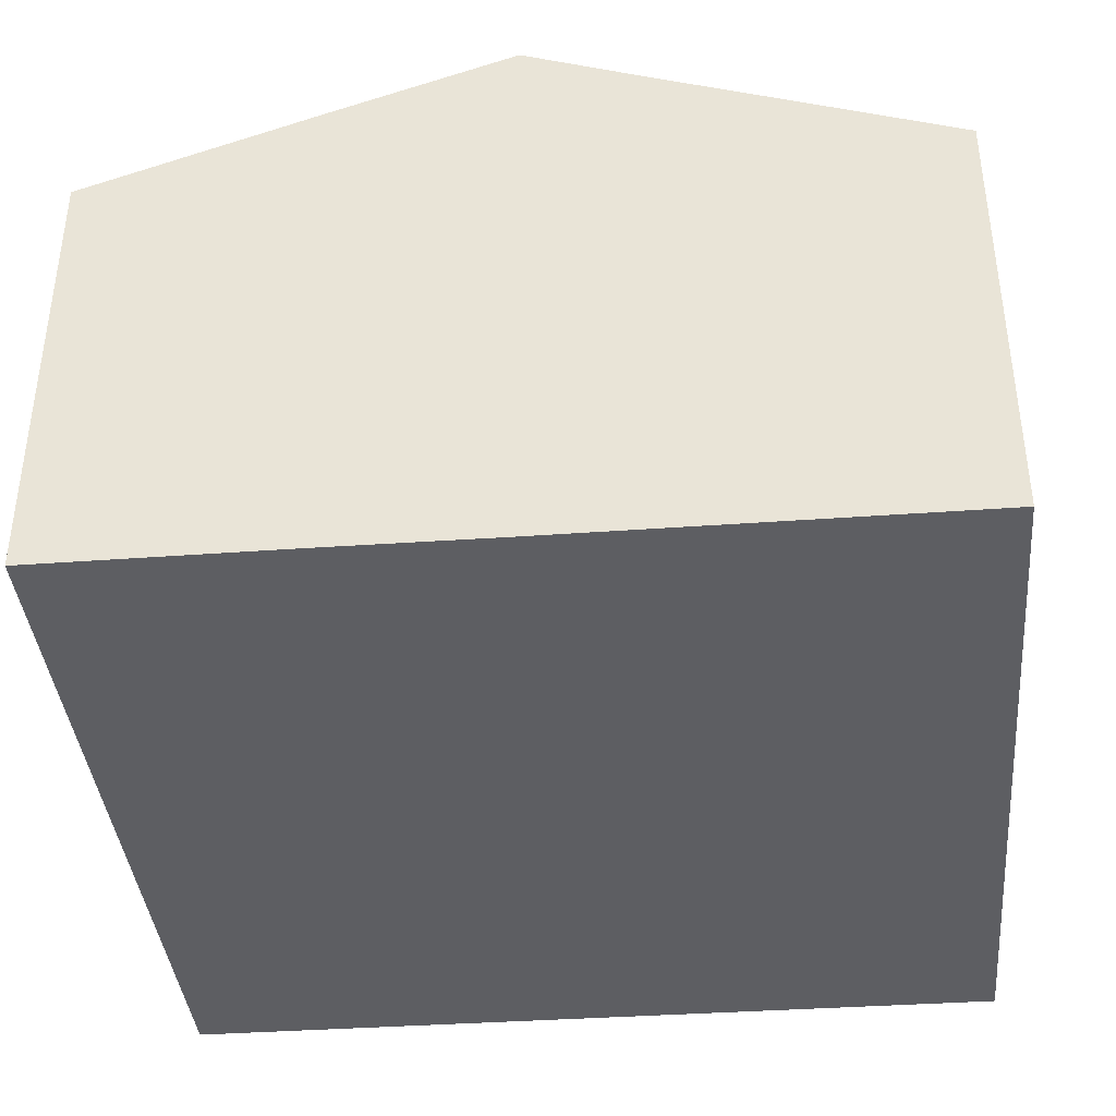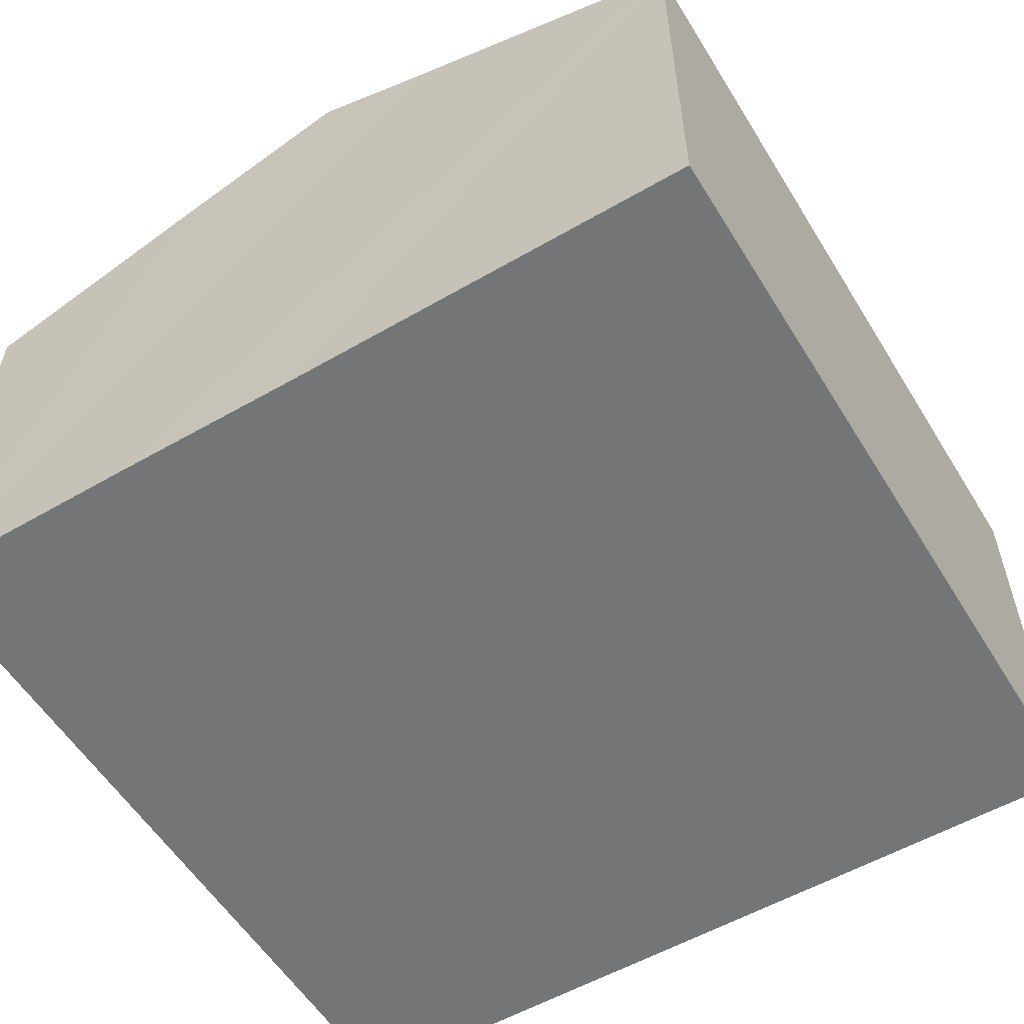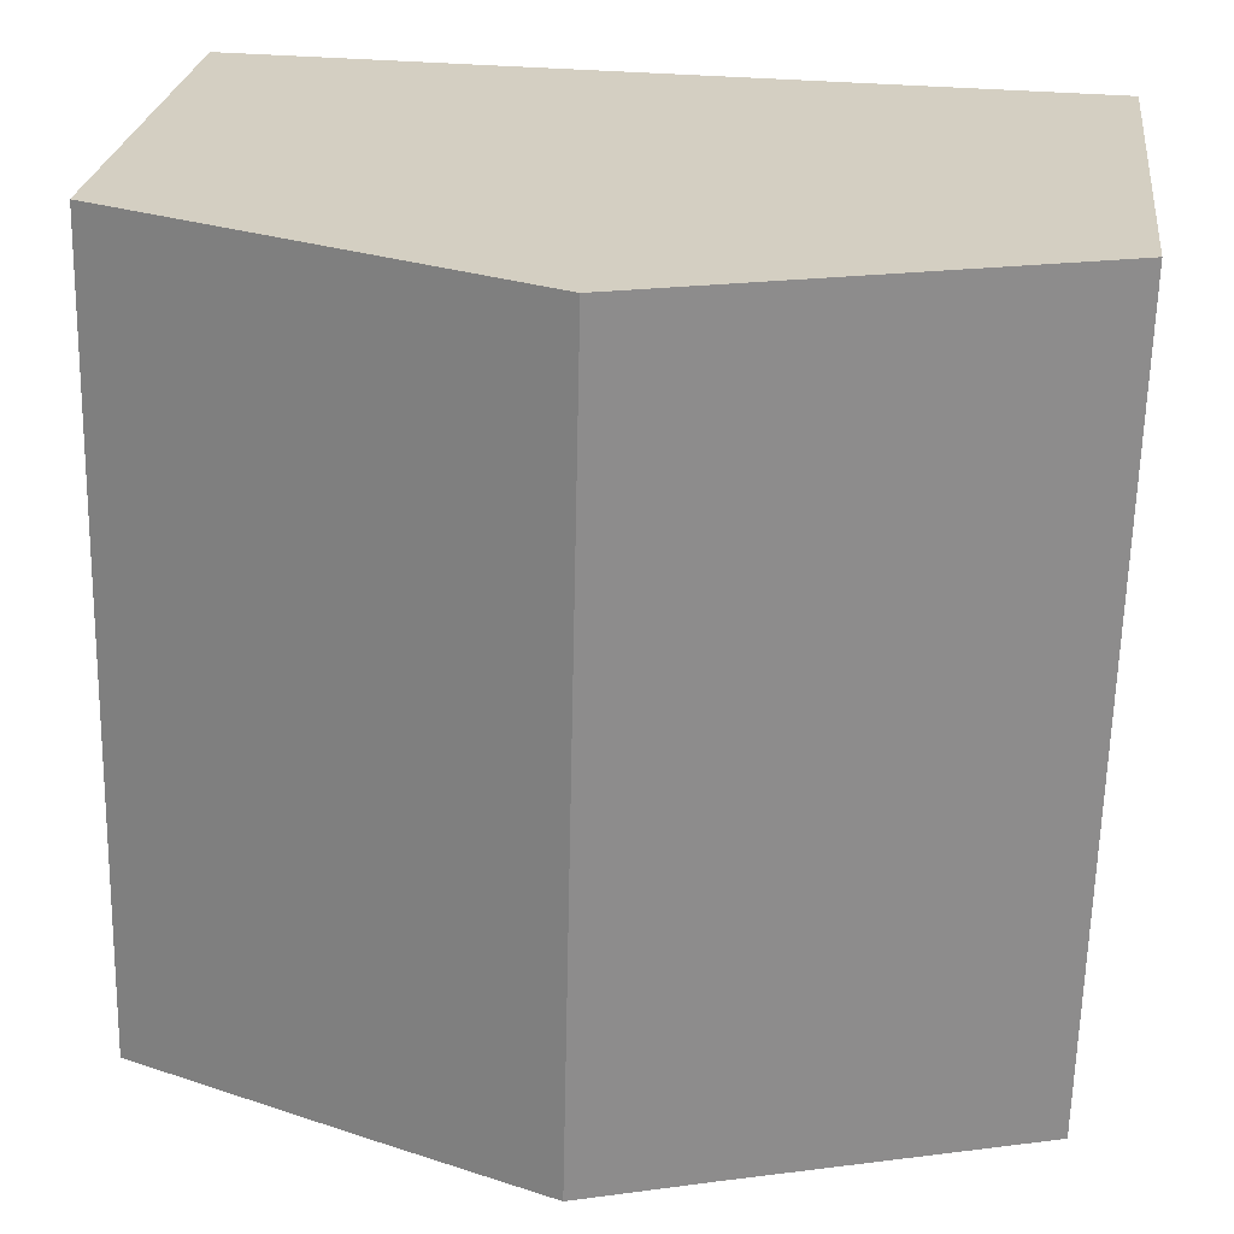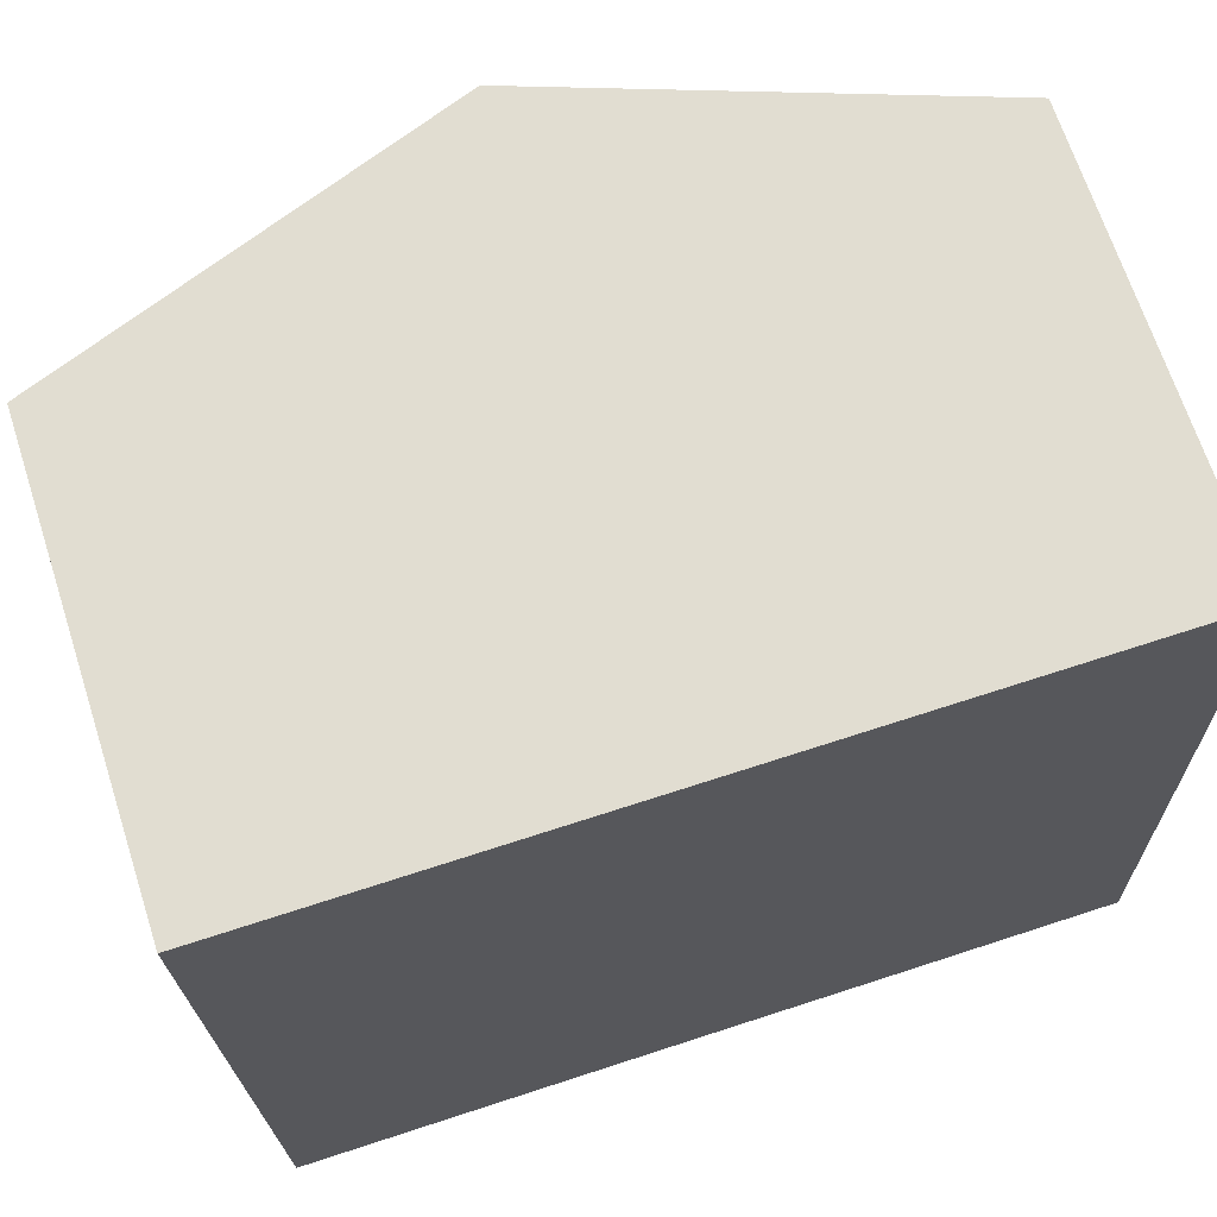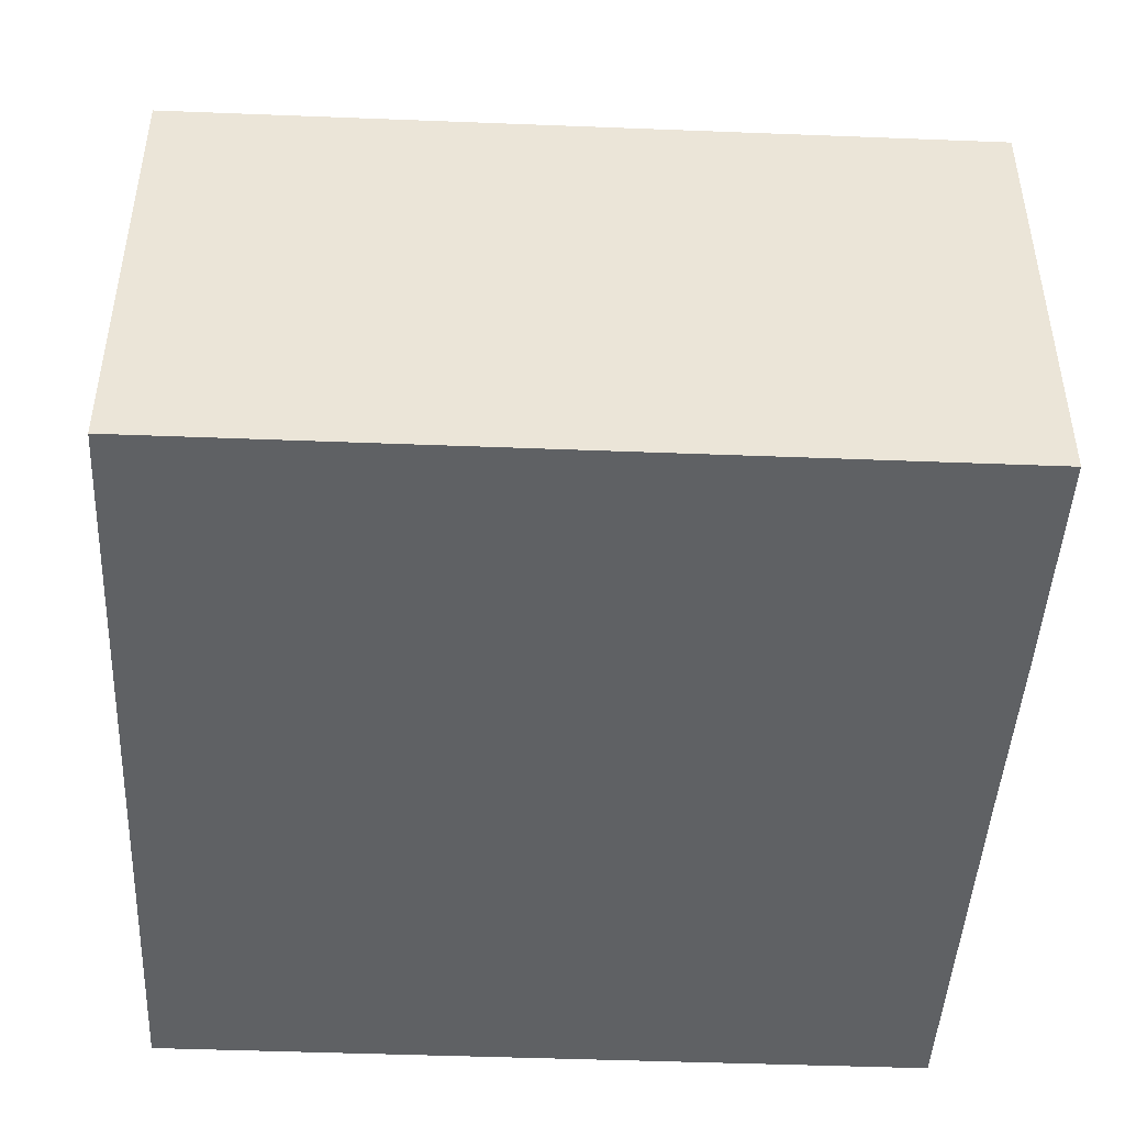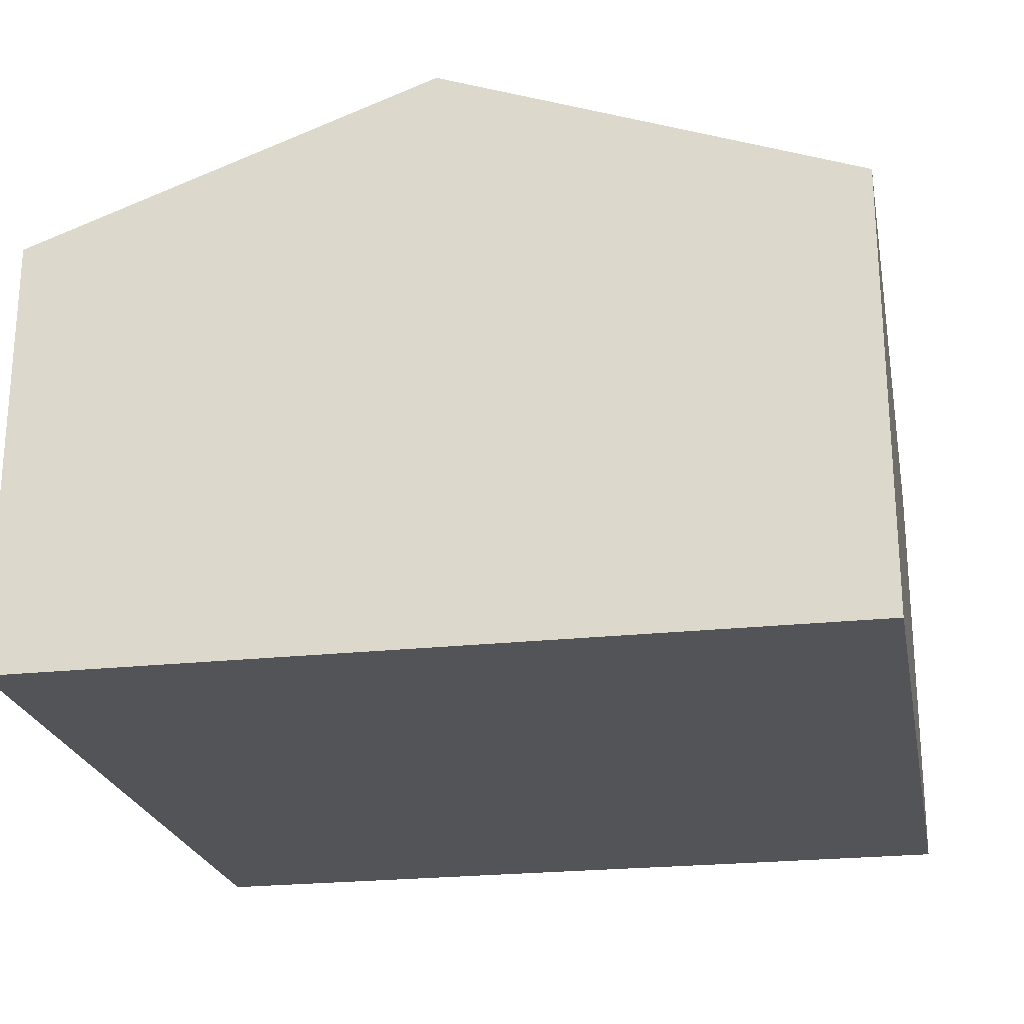
<metadata>
{"format":"obj","ext":"obj","renderer":"f3d","projection":"perspective","resolution":1024,"background":"white","views":[{"elev":-39.2,"azim":-176.0,"up":"+Y"},{"elev":-56.4,"azim":-150.0,"up":"+Y"},{"elev":25.4,"azim":-173.2,"up":"+Z"},{"elev":68.1,"azim":-17.9,"up":"+Z"},{"elev":-45.7,"azim":86.1,"up":"+Y"},{"elev":-23.3,"azim":9.5,"up":"+Y"}]}
</metadata>
<code>
v  8.255 7.182 -10.53
v  11.23 6.012 0.186
v  11.48 6.013 -10.46
v  5.614 8.05 0.093
v  5.862 8.05 -10.57
v  0 6.013 3.682e-16
v  4.215 7.452 -10.59
v  0.249 6.013 -10.69
v  0.249 6.545e-16 -10.69
v  0 0 0
v  5.614 -5.695e-18 0.093
v  11.23 -1.139e-17 0.186
v  11.48 6.407e-16 -10.46
v  8.255 6.45e-16 -10.53
v  5.862 6.472e-16 -10.57
v  4.215 6.487e-16 -10.59
g defaultobject
f 1 2 3
f 2 1 4
f 4 1 5
f 6 7 8
f 7 6 5
f 5 6 4
f 9 6 8
f 6 9 10
f 10 4 6
f 4 10 2
f 2 10 11
f 2 11 12
f 2 13 3
f 13 2 12
f 13 1 3
f 1 13 5
f 5 13 7
f 7 13 8
f 8 13 14
f 8 14 15
f 8 15 9
f 9 15 16
f 11 13 12
f 13 11 10
f 13 10 16
f 16 10 9
f 13 16 14
f 14 16 15

</code>
